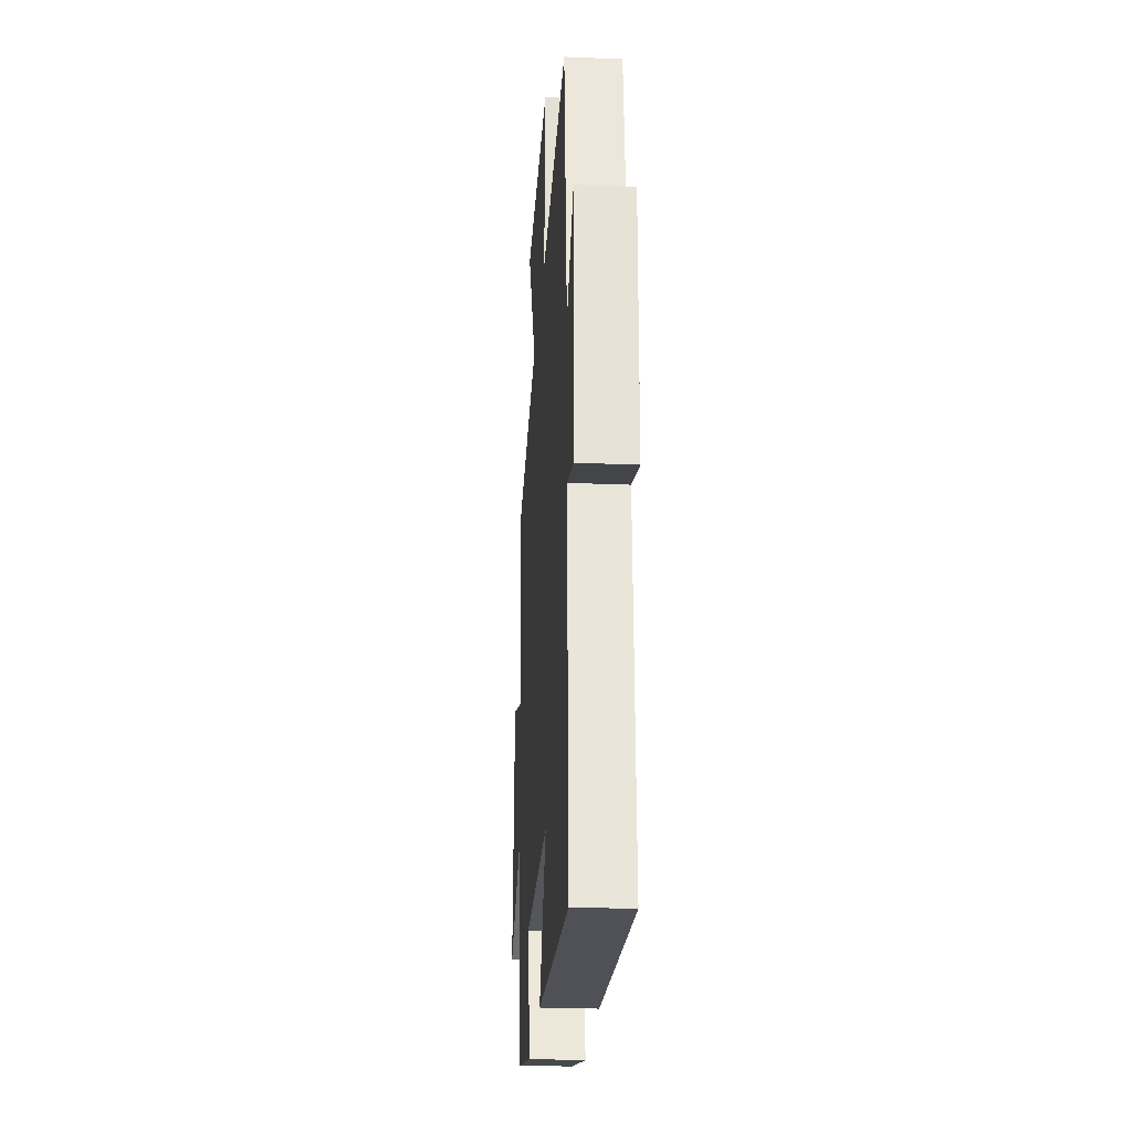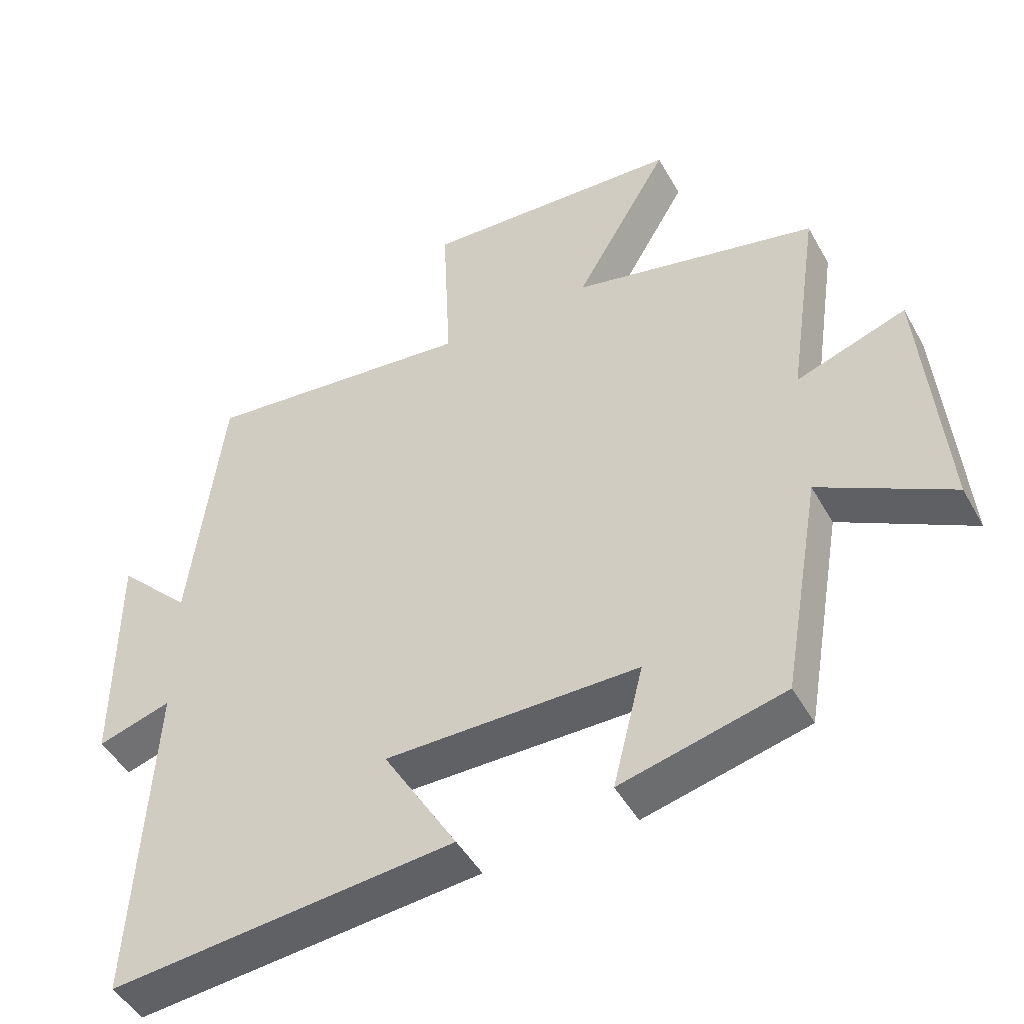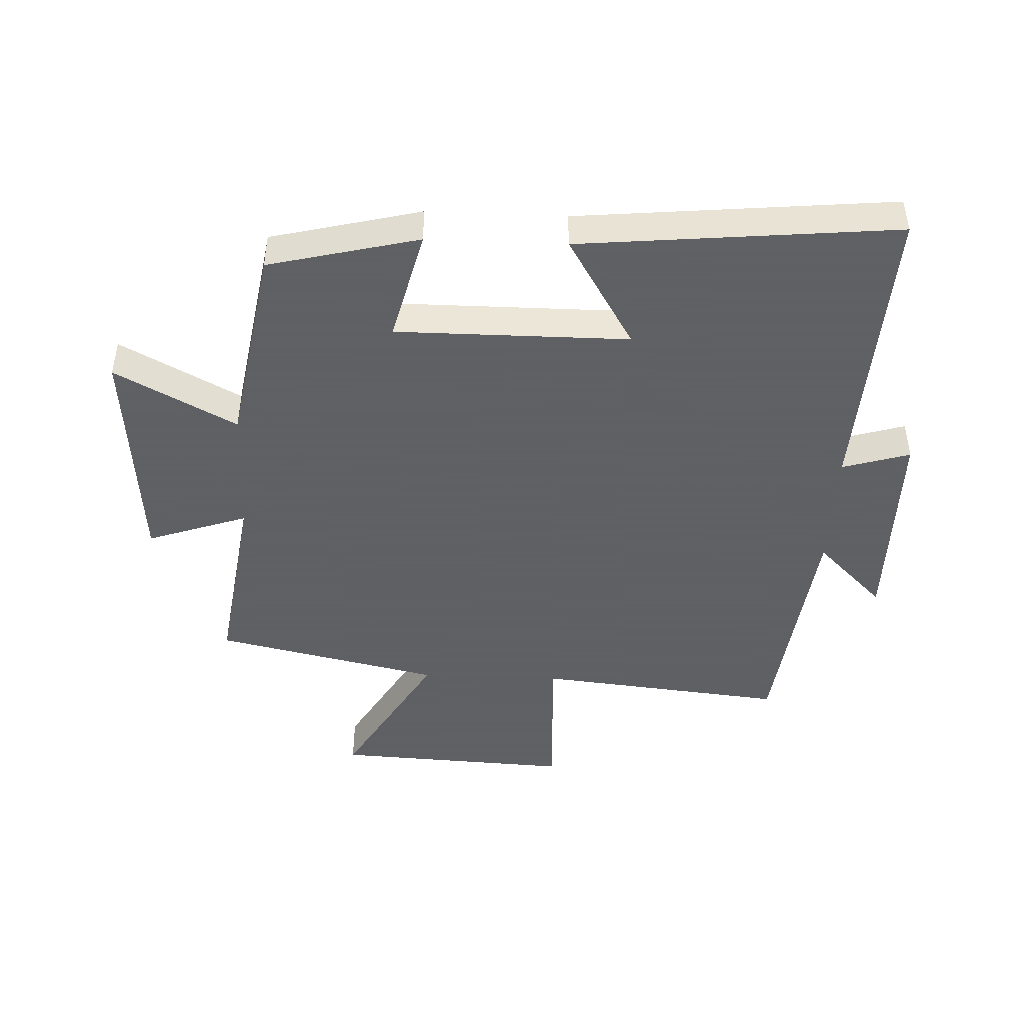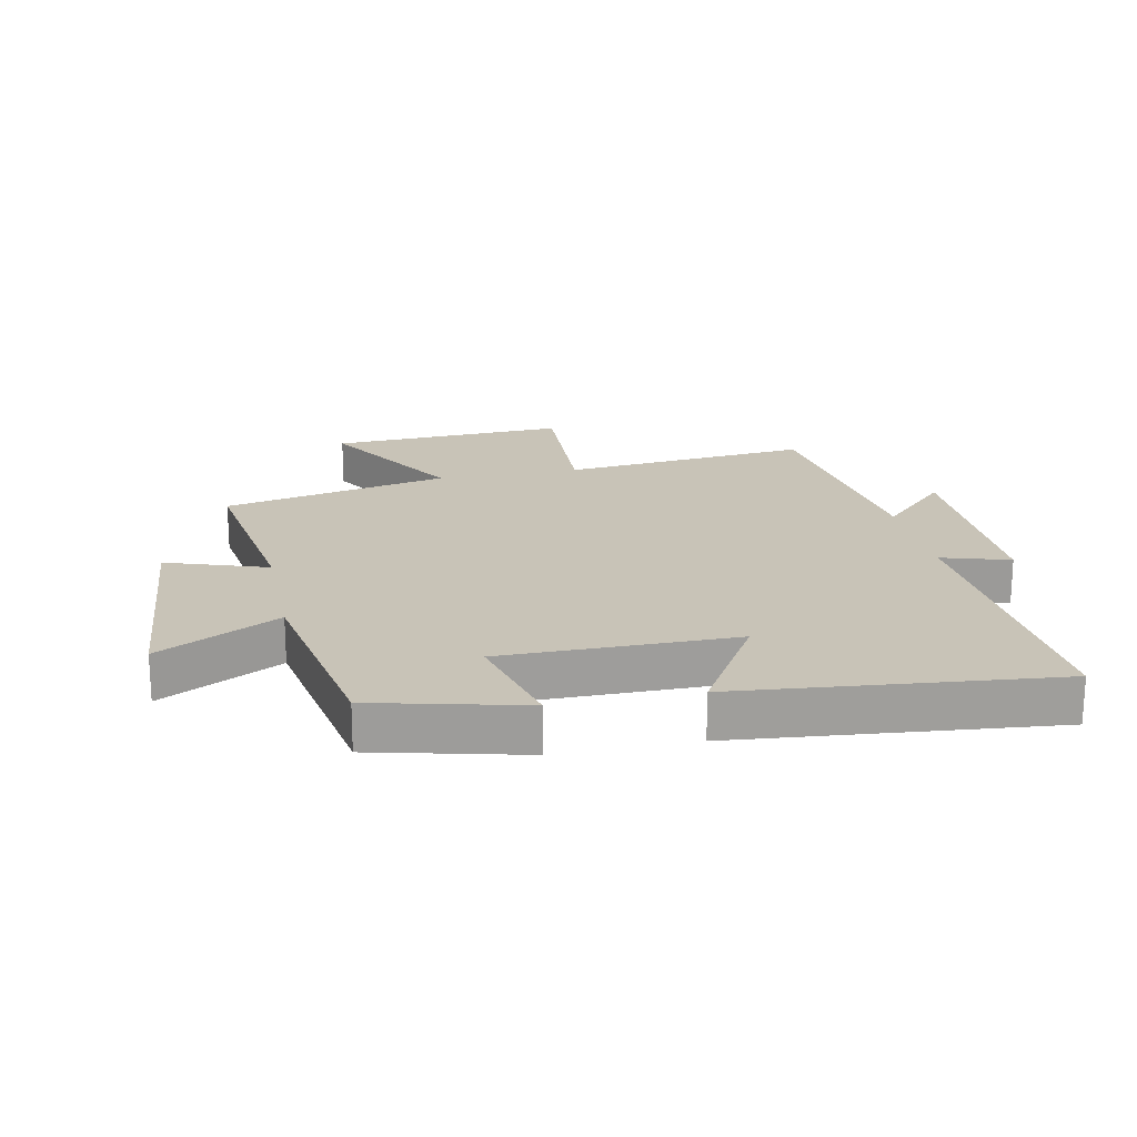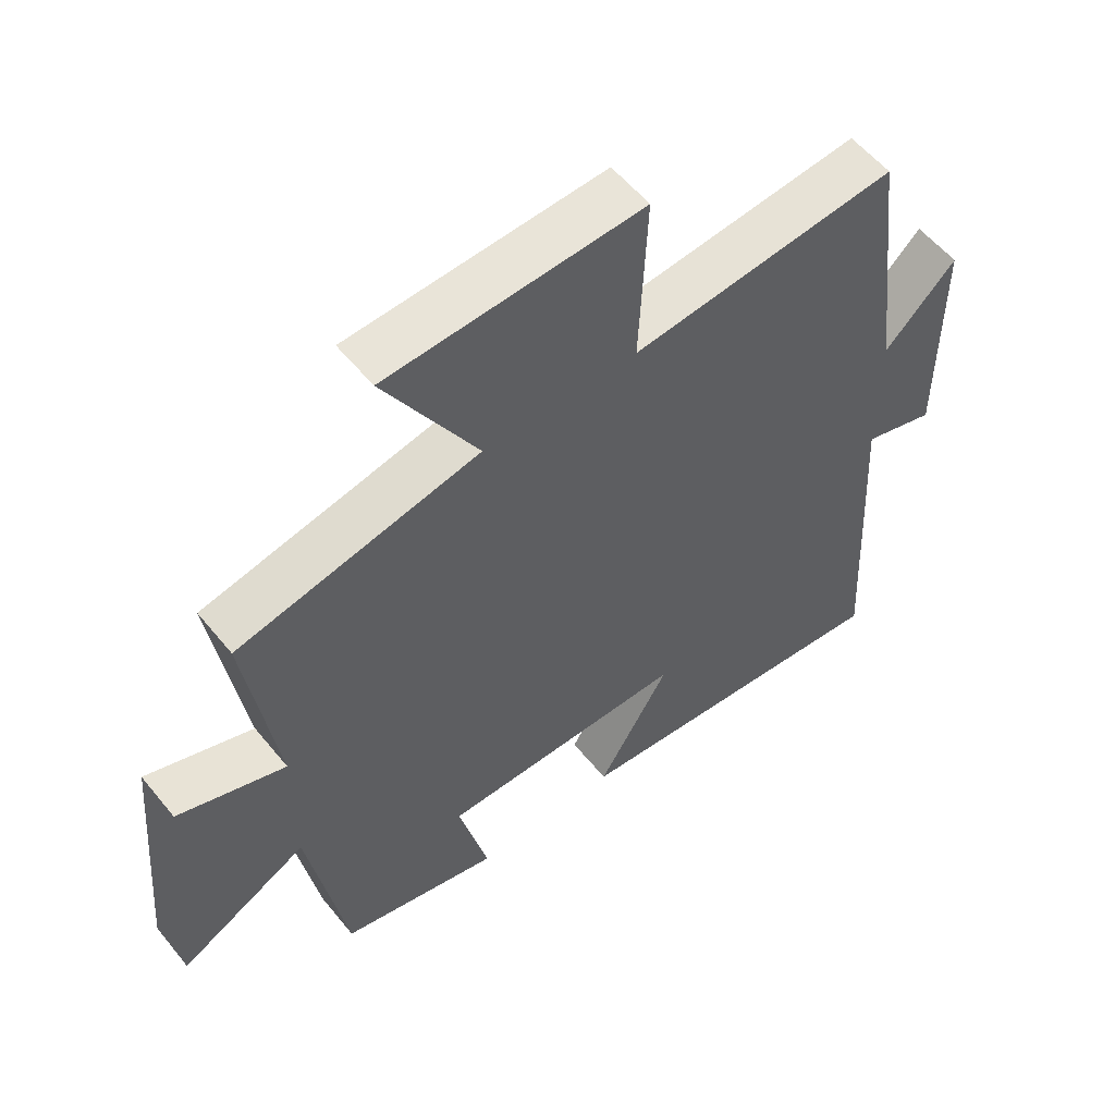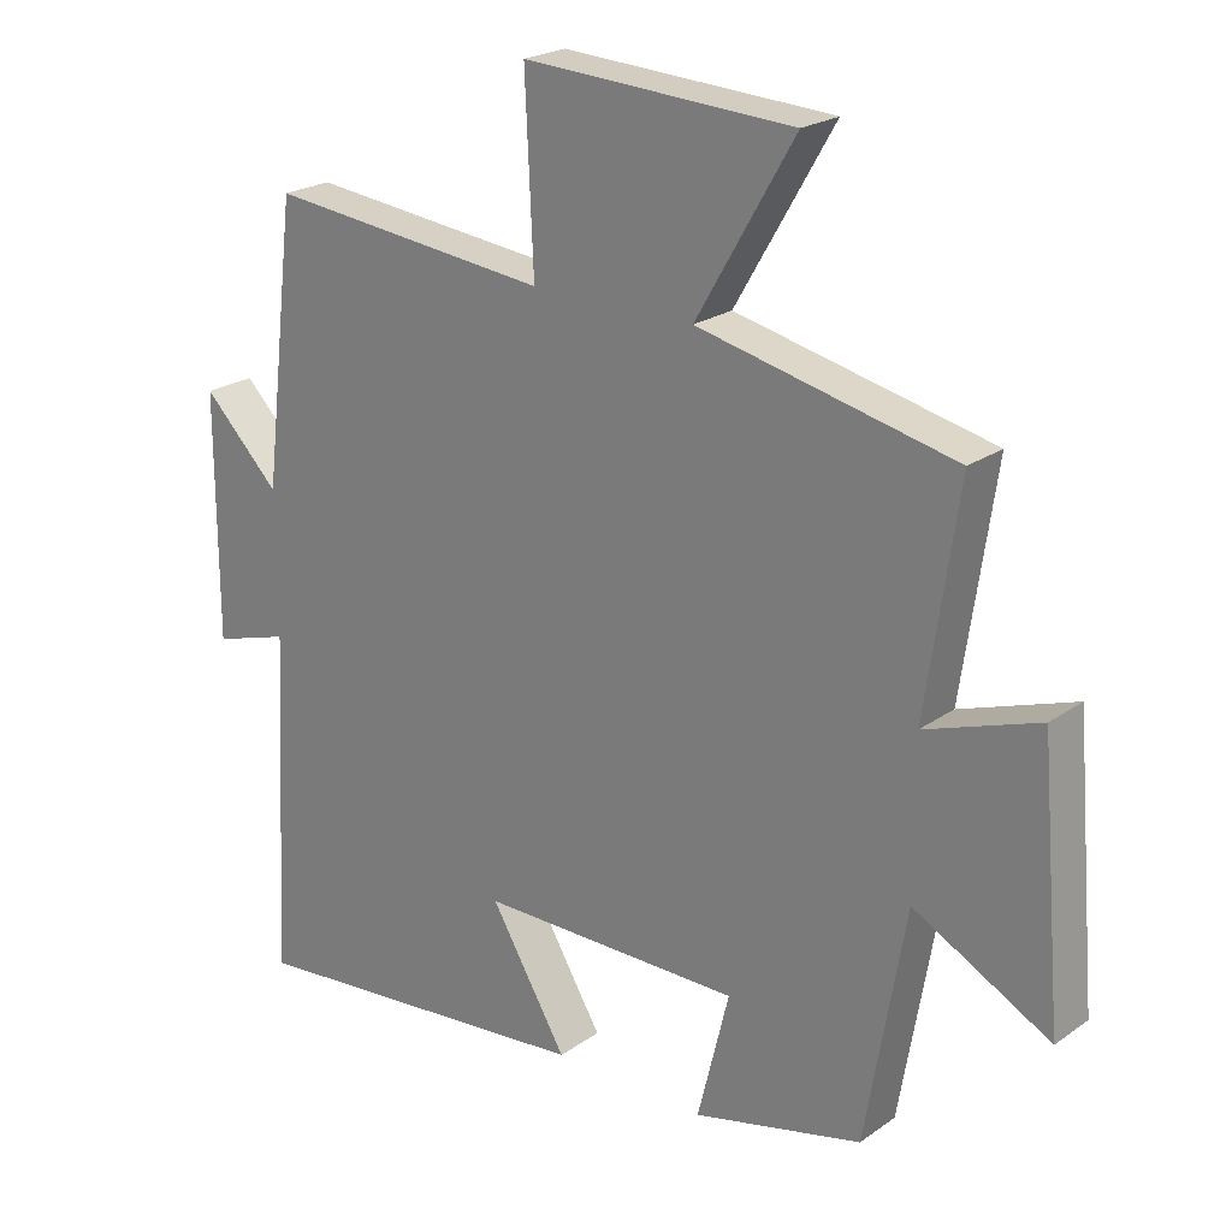
<metadata>
{"format":"obj","ext":"obj","renderer":"f3d","projection":"perspective","resolution":1024,"background":"white","views":[{"elev":-25.8,"azim":-93.8,"up":"+Z"},{"elev":-47.0,"azim":28.0,"up":"+Z"},{"elev":-45.3,"azim":177.6,"up":"+Y"},{"elev":19.6,"azim":168.3,"up":"+Y"},{"elev":56.3,"azim":141.5,"up":"+Z"},{"elev":22.5,"azim":40.0,"up":"+Z"}]}
</metadata>
<code>
v 0.443 0.07 -0.441
v 0.202 0.07 -0.5
v 0.247 0.07 -0.318
v -0.127 0.07 -0.318
v -0.018 0.07 -0.5
v -0.526 0.07 -0.549
v -0.5 0.07 -0.057
v -0.609 0.07 -0.09
v -0.609 0.07 0.256
v -0.5 0.07 0.147
v -0.452 0.07 0.542
v -0.05 0.07 0.5
v -0.062 0.07 0.76
v 0.322 0.07 0.74
v 0.182 0.07 0.5
v 0.546 0.07 0.419
v 0.5 0.07 0.105
v 0.662 0.07 0.161
v 0.694 0.07 -0.215
v 0.5 0.07 -0.111
v 0.443 0 -0.441
v 0.202 0 -0.5
v 0.247 0 -0.318
v -0.127 0 -0.318
v -0.018 0 -0.5
v -0.526 0 -0.549
v -0.5 0 -0.057
v -0.609 0 -0.09
v -0.609 0 0.256
v -0.5 0 0.147
v -0.452 0 0.542
v -0.05 0 0.5
v -0.062 0 0.76
v 0.322 0 0.74
v 0.182 0 0.5
v 0.546 0 0.419
v 0.5 0 0.105
v 0.662 0 0.161
v 0.694 0 -0.215
v 0.5 0 -0.111
f 17 18 19 20
f 1 2 3
f 20 1 3
f 17 20 3
f 17 3 4
f 16 17 4
f 15 16 4
f 12 13 14 15
f 12 15 4
f 10 11 12 4
f 7 8 9 10
f 7 10 4 5
f 5 6 7
f 40 39 38 37
f 23 22 21
f 23 21 40
f 23 40 37
f 24 23 37
f 24 37 36
f 24 36 35
f 35 34 33 32
f 24 35 32
f 24 32 31 30
f 30 29 28 27
f 25 24 30 27
f 27 26 25
f 1 21 22 2
f 2 22 23 3
f 3 23 24 4
f 4 24 25 5
f 5 25 26 6
f 6 26 27 7
f 7 27 28 8
f 8 28 29 9
f 9 29 30 10
f 10 30 31 11
f 11 31 32 12
f 12 32 33 13
f 13 33 34 14
f 14 34 35 15
f 15 35 36 16
f 16 36 37 17
f 17 37 38 18
f 18 38 39 19
f 19 39 40 20
f 20 40 21 1

</code>
